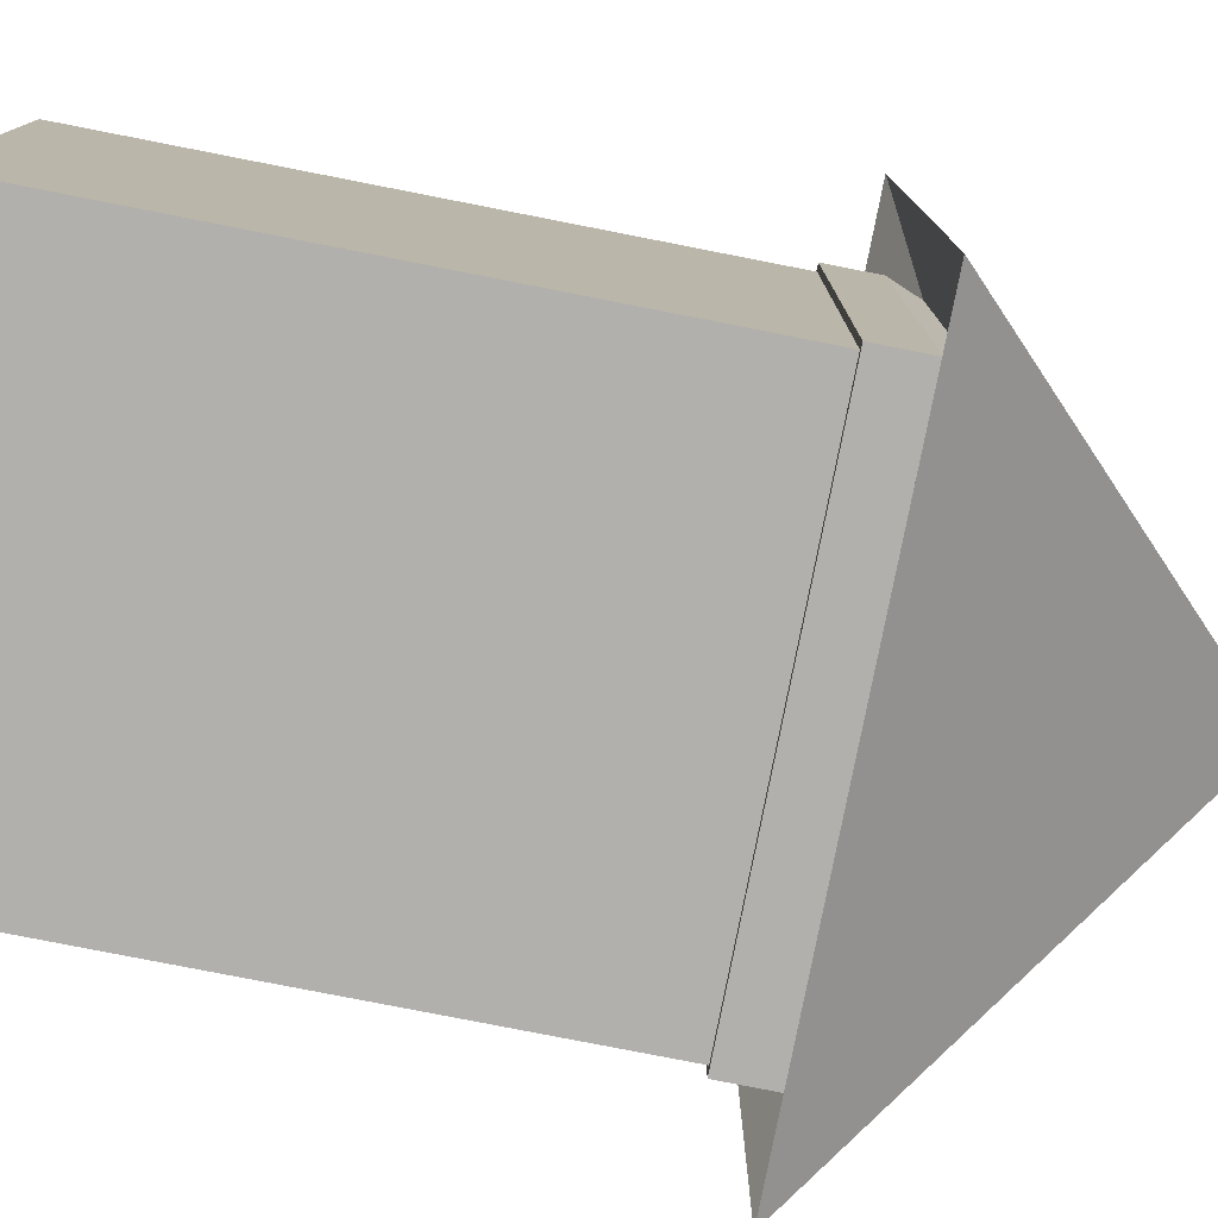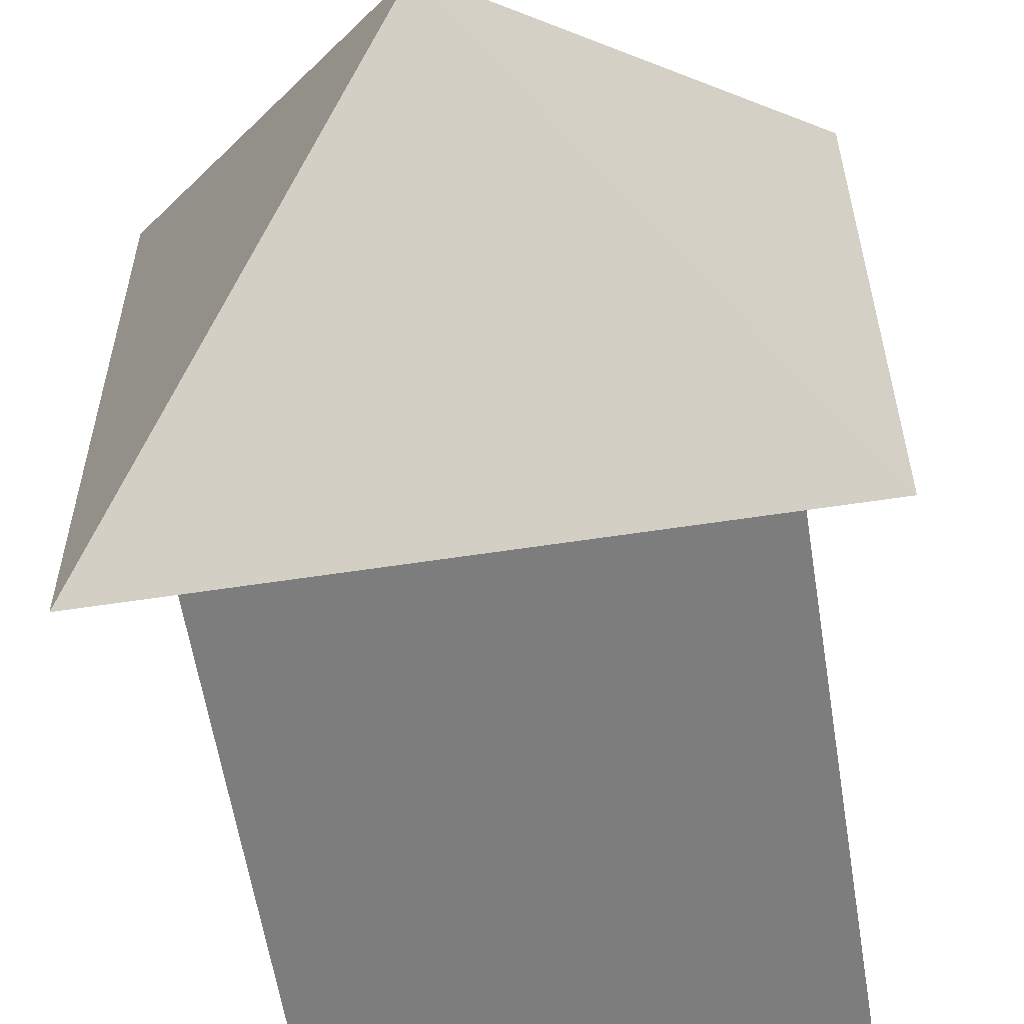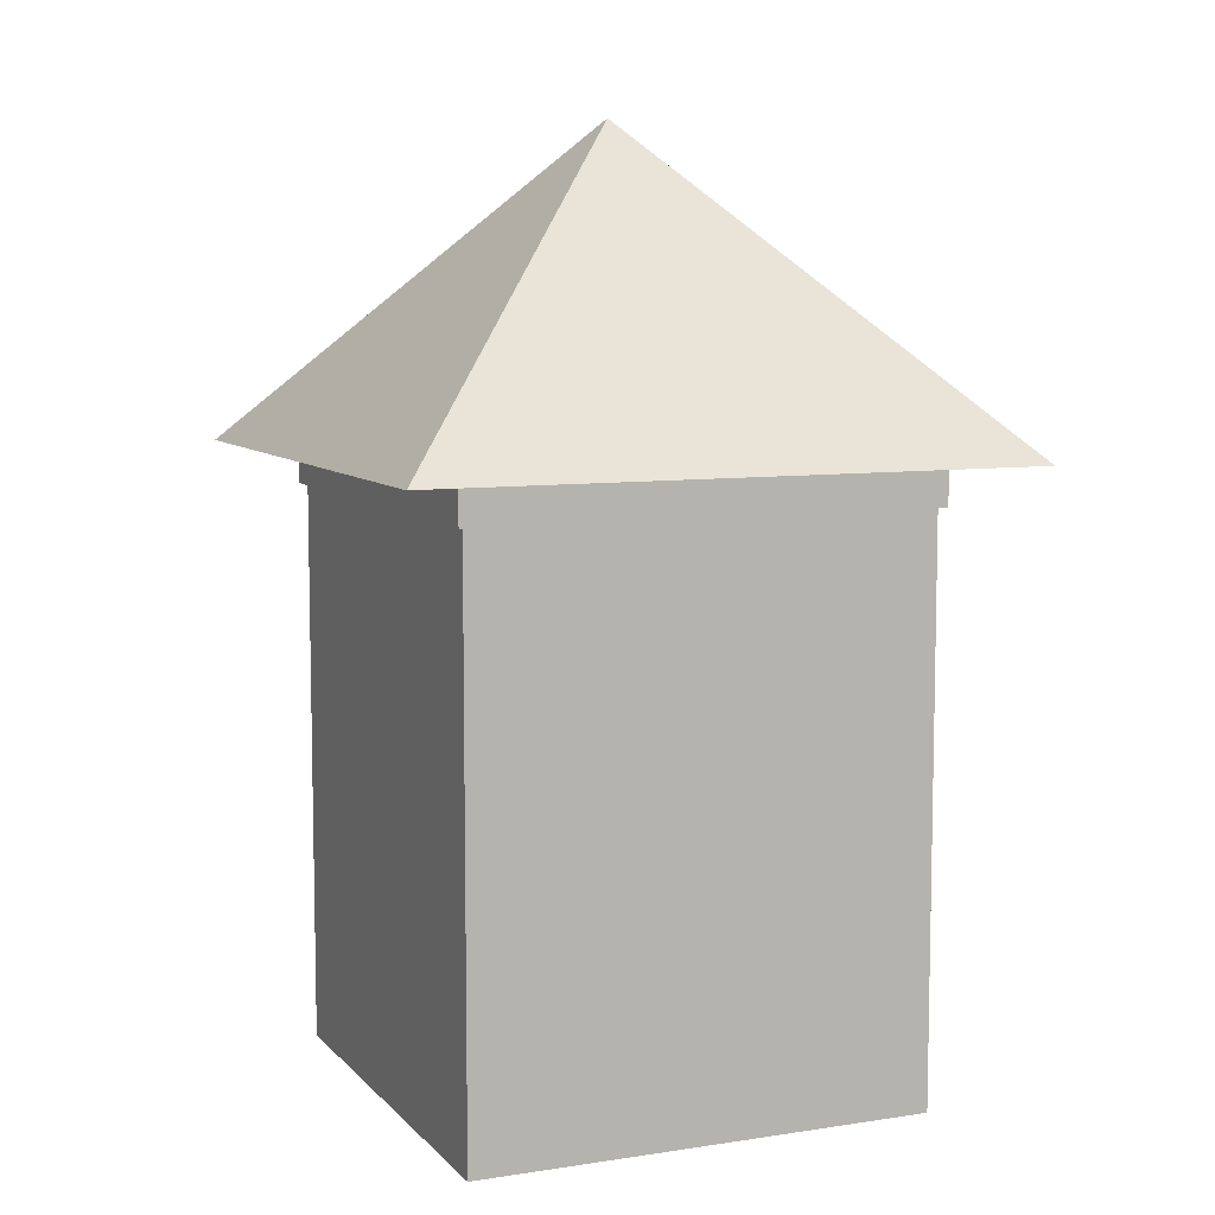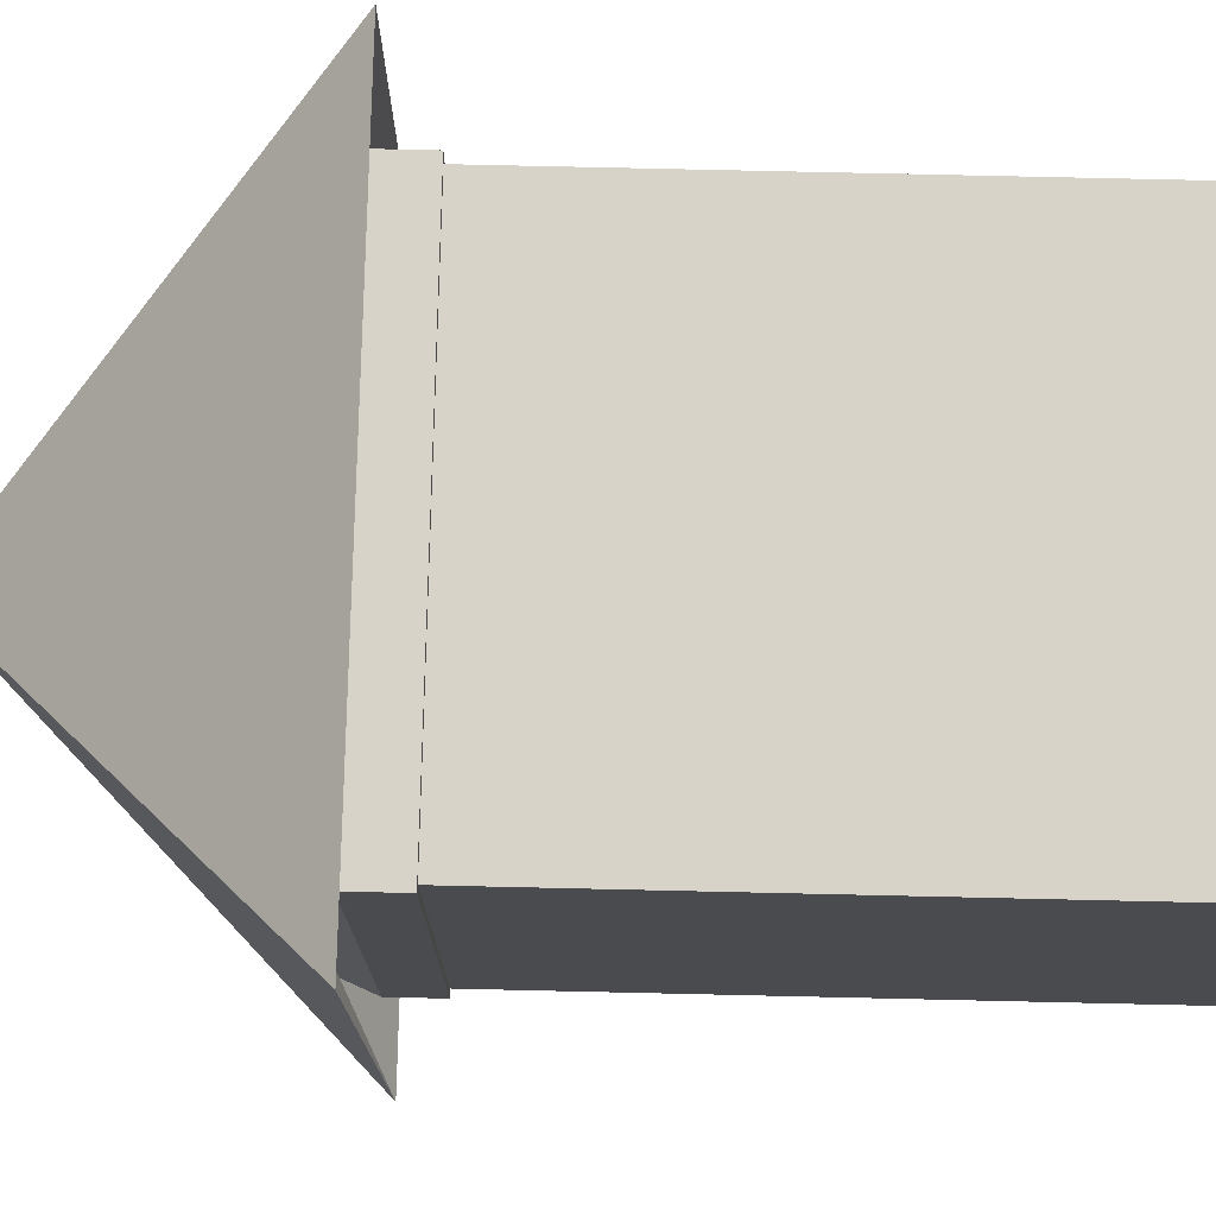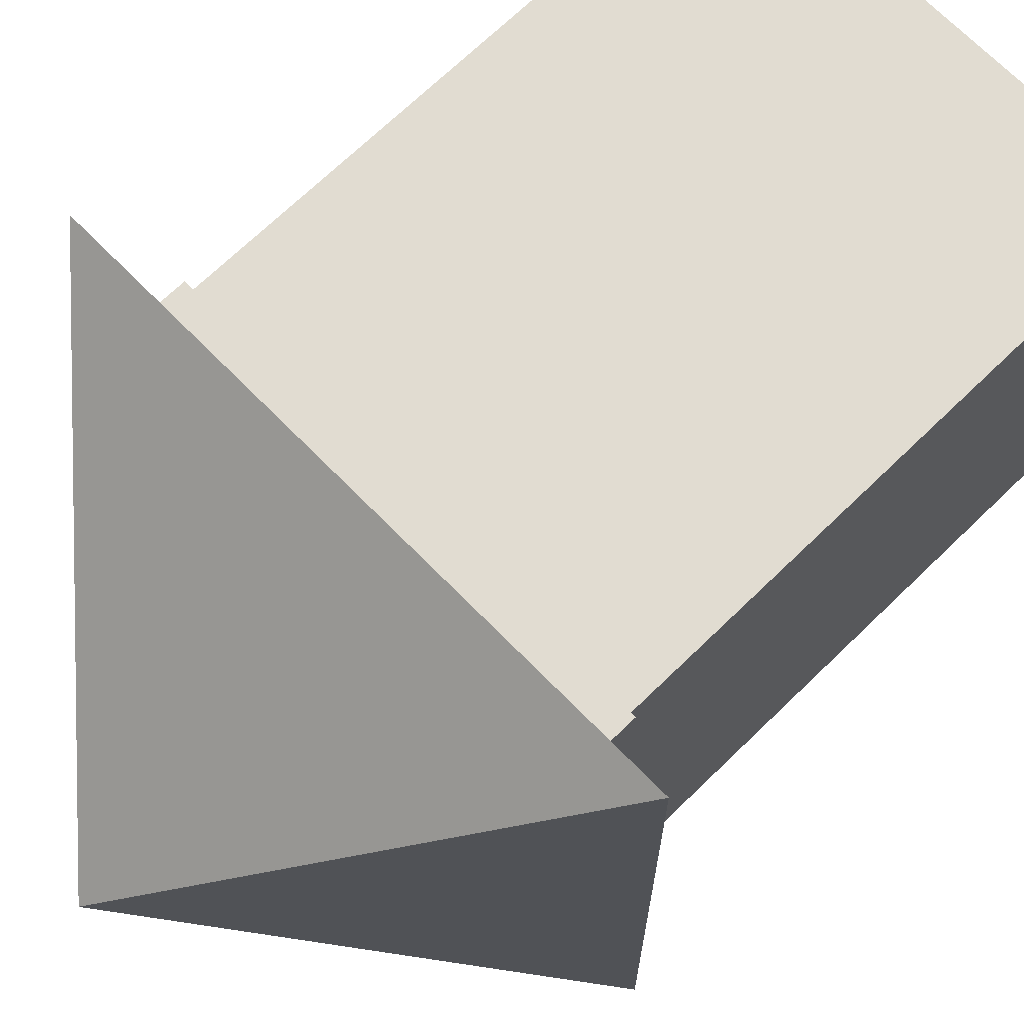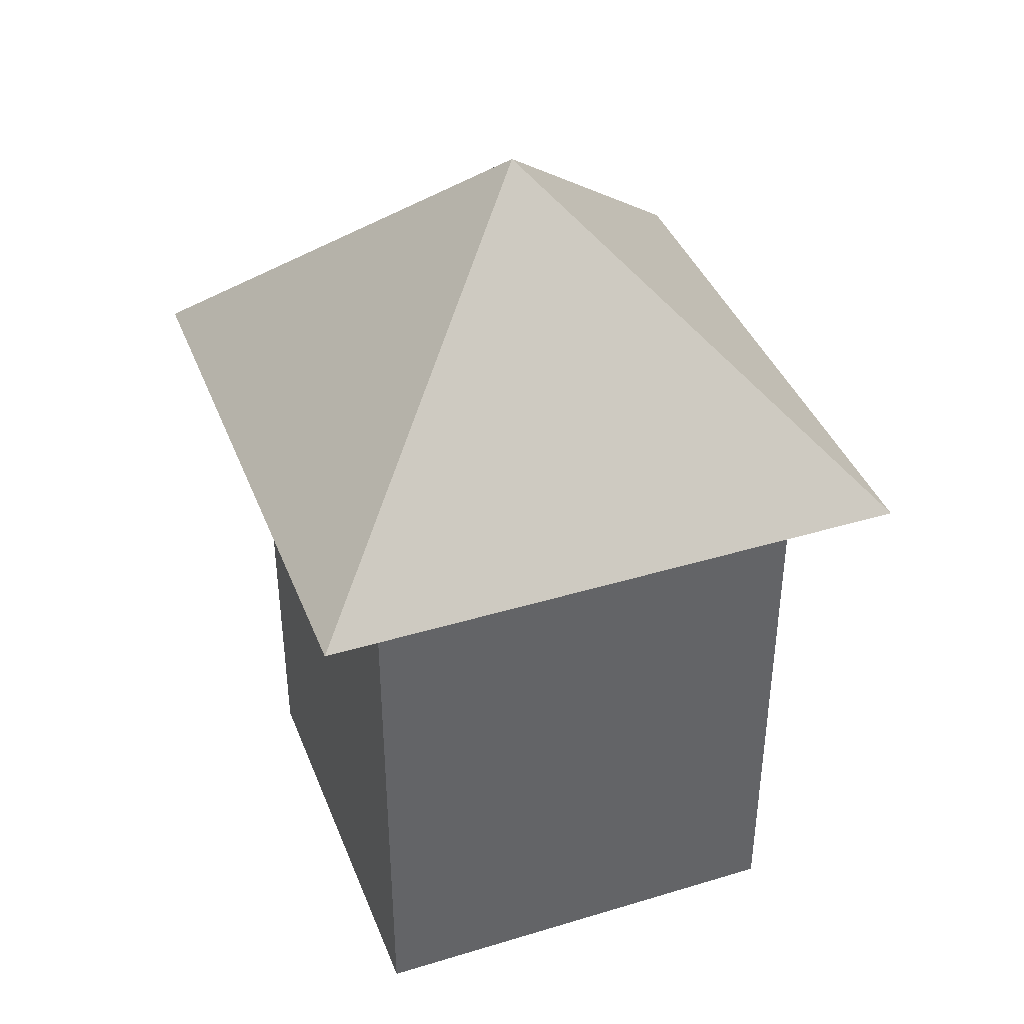
<metadata>
{"format":"obj","ext":"obj","renderer":"f3d","projection":"perspective","resolution":1024,"background":"white","views":[{"elev":-78.8,"azim":78.9,"up":"+Z"},{"elev":-59.1,"azim":-171.0,"up":"+Z"},{"elev":7.9,"azim":-23.1,"up":"+Y"},{"elev":76.2,"azim":-88.7,"up":"+Z"},{"elev":69.0,"azim":-134.3,"up":"+Z"},{"elev":40.2,"azim":-20.4,"up":"+Y"}]}
</metadata>
<code>
o Hat_Cube.001
v -1.913 3.859 1.913
v -1.913 3.859 -1.913
v 1.913 3.859 -1.913
v 1.913 3.859 1.913
v 0 5.828 0
v -1.41 4.103 1.41
v -1.41 4.103 -1.41
v 1.41 4.103 -1.41
v 1.41 4.103 1.41
v -1.483 3.914 1.483
v -1.483 3.914 -1.483
v 1.483 3.914 -1.483
v 1.483 3.914 1.483
v -1.483 3.602 1.483
v -1.483 3.602 -1.483
v 1.483 3.602 -1.483
v 1.483 3.602 1.483
f 4 3 5
f 5 1 4
f 1 5 2
f 3 2 5
f 1 6 9
f 6 10 13
f 4 9 8
f 3 8 7
f 2 7 6
f 10 14 17
f 9 13 12
f 8 12 11
f 7 11 10
f 15 16 17
f 13 17 16
f 12 16 15
f 11 15 14
f 4 1 9
f 9 6 13
f 3 4 8
f 2 3 7
f 1 2 6
f 13 10 17
f 8 9 12
f 7 8 11
f 6 7 10
f 14 15 17
f 12 13 16
f 11 12 15
f 10 11 14
o Body_Cube
v 1.443 0.006139 -1.434
v 1.443 0.006139 1.434
v -1.443 0.006139 1.434
v -1.443 0.006139 -1.434
v 1.443 3.994 -1.434
v 1.443 3.994 1.434
v -1.443 3.994 1.434
v -1.443 3.994 -1.434
f 19 20 21
f 22 25 24
f 18 22 23
f 19 23 24
f 24 25 21
f 22 18 21
f 18 19 21
f 23 22 24
f 19 18 23
f 20 19 24
f 20 24 21
f 25 22 21

</code>
